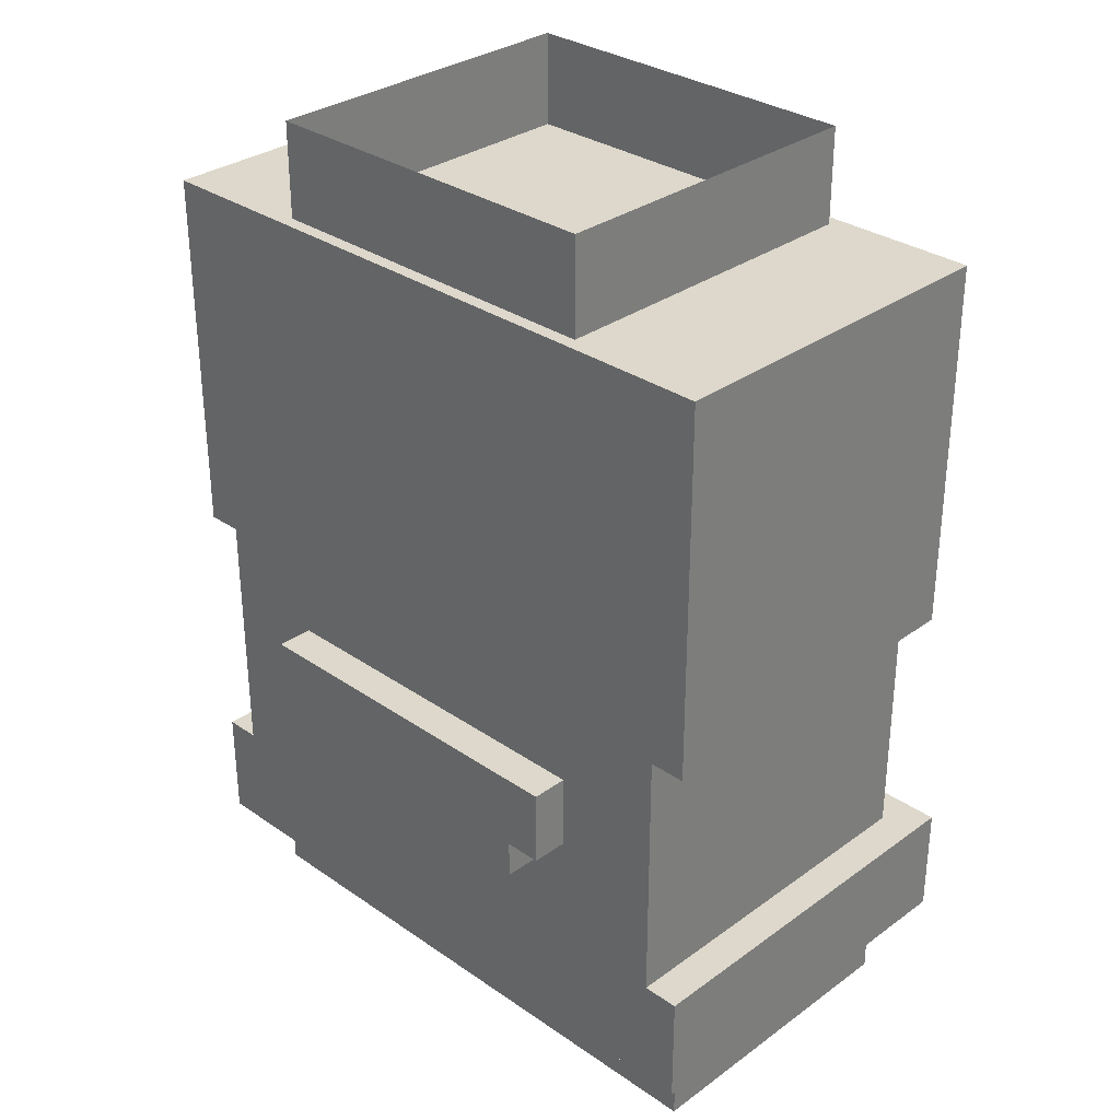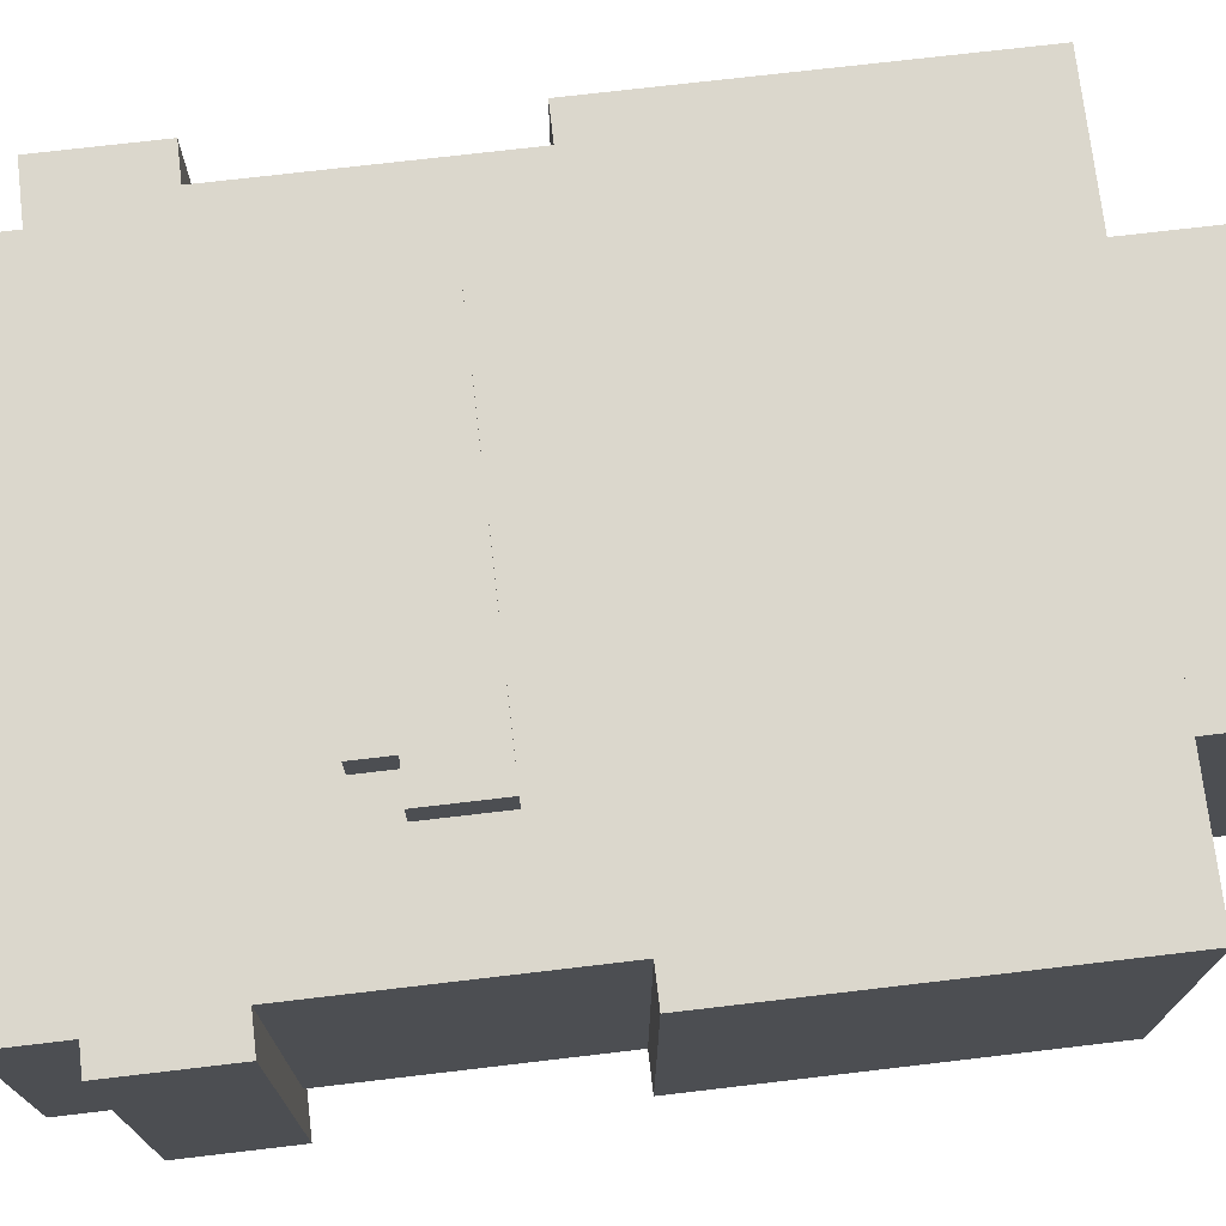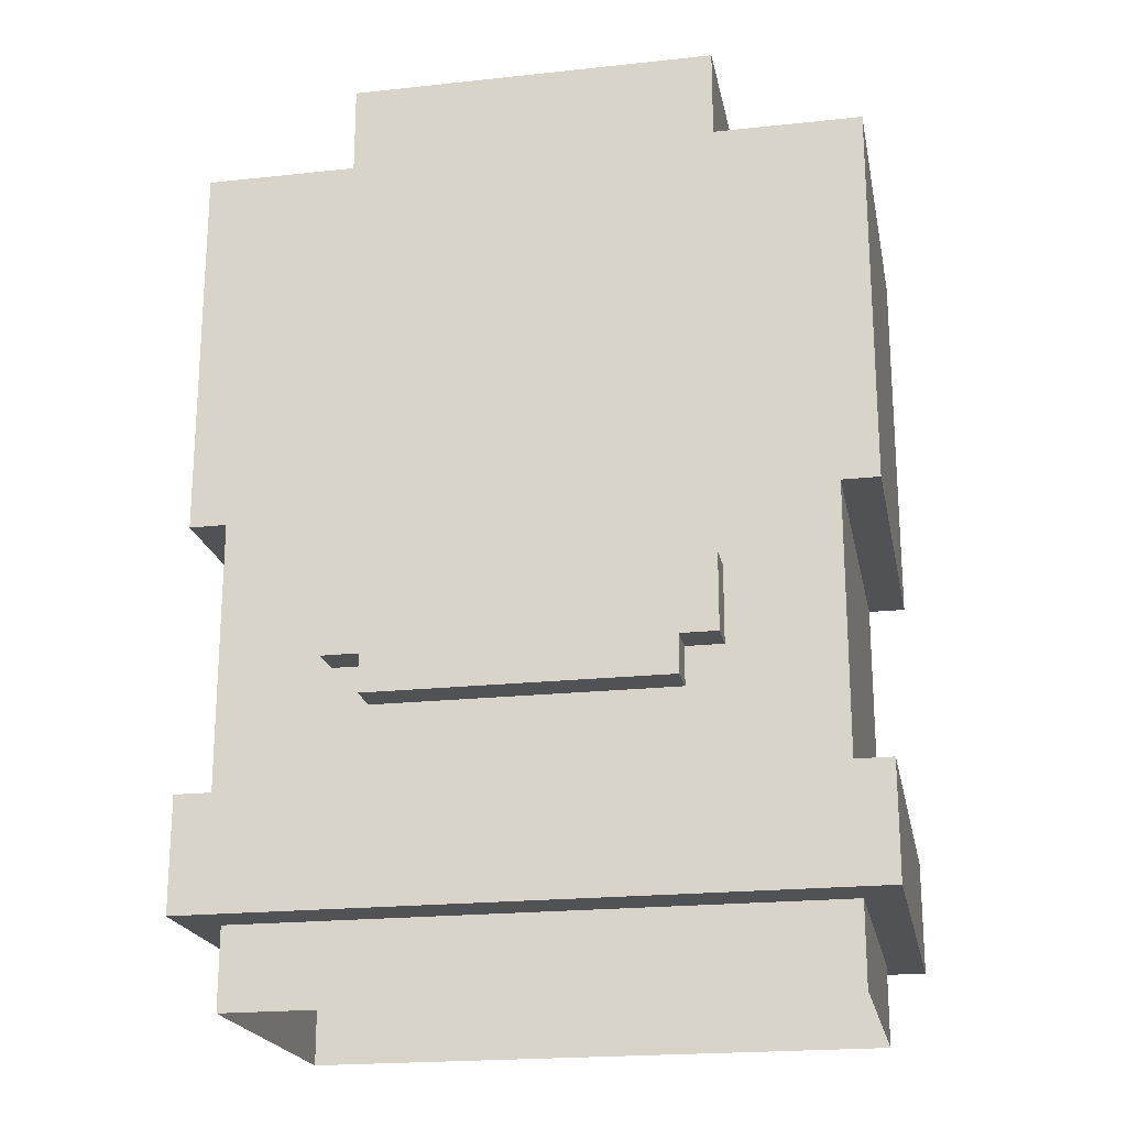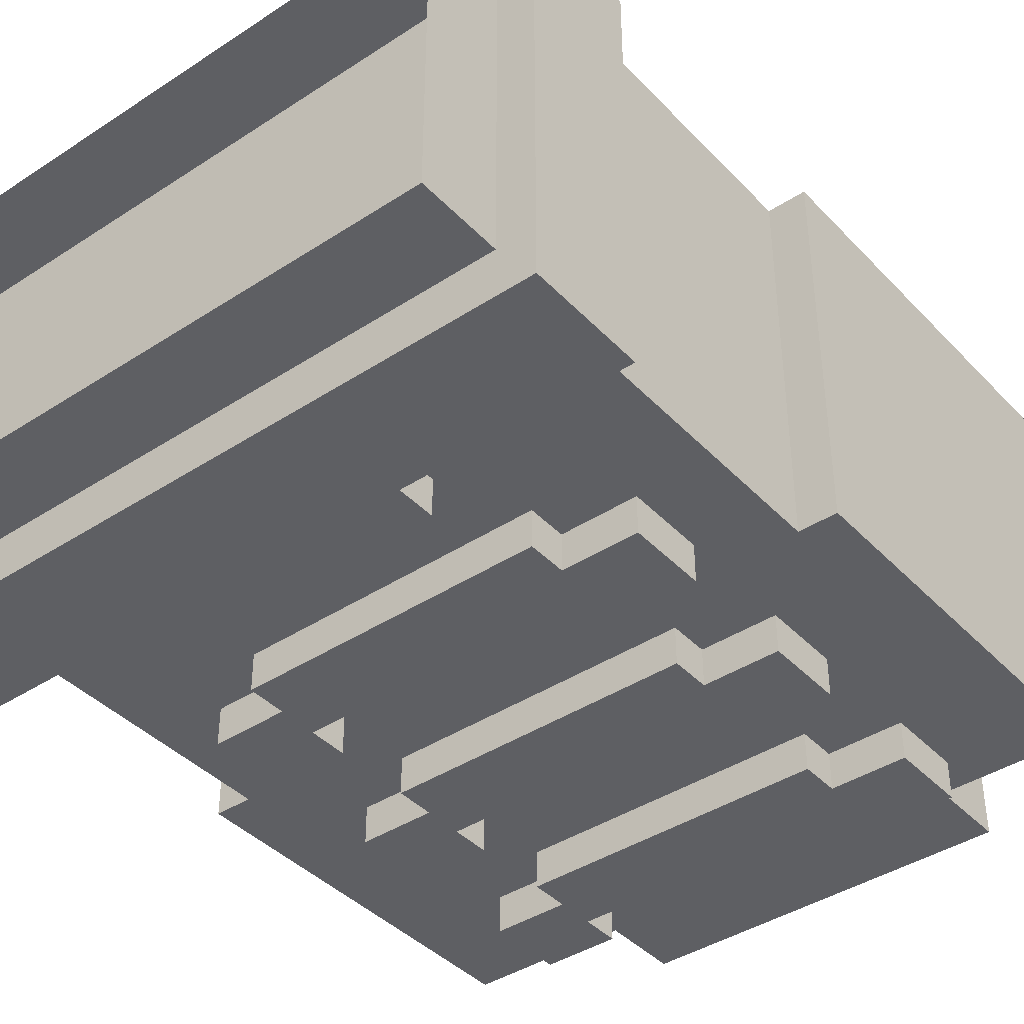
<metadata>
{"format":"obj","ext":"obj","renderer":"f3d","projection":"perspective","resolution":1024,"background":"white","views":[{"elev":31.5,"azim":-135.7,"up":"+Z"},{"elev":73.1,"azim":-96.7,"up":"+Y"},{"elev":-20.8,"azim":-169.0,"up":"+Z"},{"elev":-40.7,"azim":-141.3,"up":"+Y"}]}
</metadata>
<code>
g avatar_same_prince_body_mesh
v -0.2812 -0.1563 1.165
v -0.2812 0.1562 1.326
v -0.2812 -0.1563 1.326
v -0.2812 0.1562 1.487
v -0.2812 -0.1563 1.487
v -0.2812 0.1562 1.165
v 0.2812 0.1562 1.326
v 0.2812 -0.1563 1.326
v 0.2812 -0.1563 1.487
v 0.2812 0.1562 1.487
v 0.2812 0.1562 1.165
v 0.2812 -0.1563 1.165
v 0.25 -0.1563 1.165
v -0.25 -0.1563 1.165
v -0.125 -0.1563 1.198
v 0.125 -0.1563 1.198
v -0.1875 -0.1563 1.23
v 0.1875 -0.1563 1.23
v 0.1875 -0.1563 1.294
v 0.125 -0.1563 1.23
v -0.125 -0.1563 1.23
v 0.125 -0.1563 1.133
v -0.125 -0.1563 1.133
v -0.125 -0.1563 1.101
v 0.125 -0.1563 1.101
v -0.1875 -0.1563 1.133
v -0.1875 -0.1563 1.069
v -0.25 -0.1563 1.004
v 0.1875 -0.1563 1.133
v -0.2812 -0.1563 1.326
v -0.1875 -0.1563 1.294
v -0.125 -0.1563 1.294
v 0.125 -0.1563 1.294
v -0.125 -0.1563 1.262
v 0.125 -0.1563 1.262
v 0.2812 -0.1563 1.326
v 0.125 -0.1563 1.358
v -0.125 -0.1563 1.358
v 0.1875 -0.1563 1.391
v 0.2812 -0.1563 1.487
v 0.1875 -0.1563 1.455
v 0.125 -0.1563 1.455
v -0.125 -0.1563 1.455
v -0.2812 -0.1563 1.487
v -0.1875 -0.1563 1.391
v -0.1875 -0.1563 1.455
v -0.125 -0.1563 1.423
v 0.125 -0.1563 1.423
v 0.125 -0.1563 1.391
v -0.125 -0.1563 1.391
v 0.1875 -0.1563 1.069
v 0.25 -0.1563 1.004
v 0.125 -0.1563 1.037
v 0.125 -0.1563 1.069
v -0.125 -0.1563 1.037
v 0.09375 -0.1563 0.9724
v -0.09375 -0.1563 0.9724
v -0.25 -0.1563 0.9402
v -0.09375 -0.1563 0.9402
v -0.125 -0.1563 1.069
v 0.25 -0.1563 0.9402
v 0.09375 -0.1563 0.9402
v 0.2812 -0.1563 1.165
v 0.2812 -0.1876 0.8437
v -0.2812 0.1562 0.8437
v -0.2812 -0.1876 0.8437
v 0.2812 0.1562 0.8437
v 0.2812 -0.1563 1.487
v -0.2812 0.1562 1.487
v 0.2812 0.1562 1.487
v -0.2812 -0.1563 1.487
v 0.25 -0.1563 1.165
v 0.25 0.1562 1.004
v 0.25 -0.1563 1.004
v 0.25 0.1562 0.9402
v 0.25 -0.1563 0.9402
v 0.25 0.1562 1.165
v -0.2812 0.1562 1.487
v -0.2812 0.1562 1.326
v 0.2812 0.1562 1.326
v 0.2812 0.1562 1.487
v -0.25 0.1562 1.165
v -0.2812 0.1562 1.165
v 0.25 0.1562 1.165
v -0.1562 0.1562 1.101
v 0.1562 0.1562 1.101
v 0.1562 0.1562 1.037
v 0.25 0.1562 1.004
v -0.1562 0.1562 1.037
v 0.2812 0.1562 1.165
v -0.25 0.1562 1.004
v 0.125 0.1562 1.005
v 0.125 0.1562 1.037
v 0.1252 0.1562 1.004
v 0.25 0.1562 0.9402
v -0.1244 0.1562 1.004
v -0.1252 0.1562 1.004
v -0.25 0.1562 0.9402
v 0.2812 0.1562 0.8437
v 0.2812 0.1562 0.9402
v -0.2812 0.1562 0.9402
v -0.2812 0.1562 0.8437
v -0.125 0.1562 1.005
v -0.125 0.1562 1.037
v -0.25 0.1562 0.9402
v -0.25 0.1562 1.004
v -0.25 -0.1563 1.004
v -0.25 -0.1563 0.9402
v -0.25 -0.1563 1.165
v -0.25 0.1562 1.165
v -0.09375 -0.1876 0.9402
v 0.09375 -0.1876 0.9402
v 0.2812 -0.1876 0.8437
v -0.2812 -0.1876 0.8437
v 0.2812 -0.1876 0.9402
v -0.2812 -0.1876 0.9402
v -0.09375 -0.1876 0.9724
v 0.09375 -0.1876 0.9724
v -0.125 -0.1563 1.037
v -0.125 -0.1876 1.037
v 0.125 -0.1876 1.037
v 0.125 -0.1563 1.037
v 0.125 -0.1876 1.391
v 0.125 -0.1876 1.423
v 0.1875 -0.1876 1.391
v 0.125 -0.1876 1.455
v 0.1875 -0.1876 1.455
v -0.125 -0.1876 1.423
v -0.125 -0.1876 1.391
v -0.125 -0.1876 1.358
v 0.125 -0.1876 1.358
v -0.1875 -0.1876 1.391
v -0.1875 -0.1876 1.455
v -0.125 -0.1876 1.455
v -0.1875 -0.1876 1.294
v -0.125 -0.1876 1.294
v -0.125 -0.1876 1.262
v -0.1875 -0.1876 1.23
v -0.125 -0.1876 1.23
v 0.125 -0.1876 1.262
v 0.125 -0.1876 1.23
v 0.125 -0.1876 1.198
v -0.125 -0.1876 1.198
v 0.1875 -0.1876 1.23
v 0.125 -0.1876 1.294
v 0.1875 -0.1876 1.294
v -0.1562 0.1874 1.101
v 0.125 0.1874 1.037
v 0.1562 0.1874 1.101
v -0.125 0.1874 1.037
v 0.1562 0.1874 1.037
v -0.1562 0.1874 1.037
v 0.125 0.1874 1.005
v -0.125 0.1874 1.005
v -0.1875 -0.1876 1.133
v -0.125 -0.1876 1.133
v -0.125 -0.1876 1.101
v -0.1875 -0.1876 1.069
v -0.125 -0.1876 1.069
v 0.125 -0.1876 1.069
v 0.125 -0.1876 1.101
v 0.1875 -0.1876 1.069
v 0.125 -0.1876 1.133
v 0.1875 -0.1876 1.133
v -0.125 -0.1876 1.037
v 0.125 -0.1876 1.037
v 0.125 -0.1563 1.423
v -0.125 -0.1876 1.423
v -0.125 -0.1563 1.423
v 0.125 -0.1876 1.423
v 0.2812 -0.1876 0.9402
v 0.2812 0.1562 0.8437
v 0.2812 -0.1876 0.8437
v 0.2812 0.1562 0.9402
v -0.2812 -0.1876 0.9402
v -0.2812 0.1562 0.8437
v -0.2812 0.1562 0.9402
v -0.2812 -0.1876 0.8437
v -0.1875 -0.1563 1.069
v -0.125 -0.1876 1.069
v -0.125 -0.1563 1.069
v -0.1875 -0.1876 1.069
v -0.125 -0.1876 1.101
v -0.125 -0.1563 1.101
v 0.125 -0.1563 1.101
v 0.125 -0.1876 1.101
v -0.125 -0.1563 1.133
v -0.125 -0.1876 1.133
v -0.1875 -0.1876 1.133
v -0.1875 -0.1563 1.133
v -0.1875 -0.1563 1.391
v -0.125 -0.1876 1.391
v -0.125 -0.1563 1.391
v -0.1875 -0.1876 1.391
v -0.125 -0.1563 1.358
v -0.125 -0.1876 1.358
v 0.125 -0.1876 1.358
v 0.125 -0.1563 1.358
v -0.125 -0.1876 1.262
v -0.125 -0.1563 1.262
v 0.125 -0.1563 1.262
v 0.125 -0.1876 1.262
v -0.125 -0.1876 1.294
v -0.1875 -0.1563 1.294
v -0.125 -0.1563 1.294
v -0.1875 -0.1876 1.294
v 0.1875 -0.1563 1.294
v 0.125 -0.1876 1.294
v 0.125 -0.1563 1.294
v 0.1875 -0.1876 1.294
v 0.125 -0.1876 1.133
v 0.125 -0.1563 1.133
v 0.1875 -0.1563 1.133
v 0.1875 -0.1876 1.133
v 0.2812 -0.1876 0.9402
v 0.09375 -0.1876 0.9402
v 0.09375 -0.1563 0.9402
v 0.25 -0.1563 0.9402
v 0.25 0.1562 0.9402
v 0.2812 0.1562 0.9402
v -0.09375 -0.1563 0.9724
v 0.09375 -0.1563 0.9724
v 0.09375 -0.1876 0.9724
v -0.09375 -0.1876 0.9724
v 0.1875 -0.1876 1.391
v 0.125 -0.1563 1.391
v 0.125 -0.1876 1.391
v 0.1875 -0.1563 1.391
v 0.125 -0.1876 1.198
v 0.125 -0.1563 1.198
v -0.125 -0.1563 1.198
v -0.125 -0.1876 1.198
v 0.1875 -0.1876 1.23
v 0.125 -0.1563 1.23
v 0.125 -0.1876 1.23
v 0.1875 -0.1563 1.23
v 0.125 -0.1563 1.455
v 0.1875 -0.1876 1.455
v 0.125 -0.1876 1.455
v 0.1875 -0.1563 1.455
v -0.1875 -0.1563 1.23
v -0.125 -0.1876 1.23
v -0.125 -0.1563 1.23
v -0.1875 -0.1876 1.23
v 0.1875 -0.1876 1.069
v 0.125 -0.1563 1.069
v 0.125 -0.1876 1.069
v 0.1875 -0.1563 1.069
v -0.25 -0.1563 0.9402
v -0.09375 -0.1563 0.9402
v -0.09375 -0.1876 0.9402
v -0.2812 -0.1876 0.9402
v -0.2812 0.1562 0.9402
v -0.25 0.1562 0.9402
v 0.1875 -0.1876 1.391
v 0.1875 -0.1563 1.455
v 0.1875 -0.1563 1.391
v 0.1875 -0.1876 1.455
v -0.1875 -0.1563 1.069
v -0.1875 -0.1563 1.133
v -0.1875 -0.1876 1.133
v -0.1875 -0.1876 1.069
v -0.1875 -0.1876 1.294
v -0.1875 -0.1563 1.23
v -0.1875 -0.1563 1.294
v -0.1875 -0.1876 1.23
v 0.1875 -0.1876 1.133
v 0.1875 -0.1563 1.069
v 0.1875 -0.1876 1.069
v 0.1875 -0.1563 1.133
v 0.1875 -0.1876 1.294
v 0.1875 -0.1563 1.23
v 0.1875 -0.1876 1.23
v 0.1875 -0.1563 1.294
v 0.1562 0.1874 1.101
v -0.1562 0.1562 1.101
v -0.1562 0.1874 1.101
v 0.1562 0.1562 1.101
v -0.1562 0.1562 1.101
v -0.1562 0.1874 1.037
v -0.1562 0.1874 1.101
v -0.1562 0.1562 1.037
v -0.1875 -0.1563 1.455
v -0.125 -0.1876 1.455
v -0.1875 -0.1876 1.455
v -0.125 -0.1563 1.455
v -0.1875 -0.1876 1.455
v -0.1875 -0.1563 1.391
v -0.1875 -0.1563 1.455
v -0.1875 -0.1876 1.391
v -0.125 -0.1876 1.455
v -0.125 -0.1563 1.423
v -0.125 -0.1876 1.423
v -0.125 -0.1563 1.455
v -0.25 -0.1563 1.165
v -0.2812 0.1562 1.165
v -0.2812 -0.1563 1.165
v -0.25 0.1562 1.165
v -0.125 -0.1876 1.294
v -0.125 -0.1563 1.262
v -0.125 -0.1876 1.262
v -0.125 -0.1563 1.294
v 0.125 -0.1876 1.455
v 0.125 -0.1563 1.423
v 0.125 -0.1563 1.455
v 0.125 -0.1876 1.423
v 0.125 0.1562 1.037
v 0.125 0.1874 1.005
v 0.125 0.1562 1.005
v 0.125 0.1874 1.037
v 0.125 0.1874 1.005
v -0.125 0.1562 1.005
v 0.125 0.1562 1.005
v -0.125 0.1874 1.005
v 0.1562 0.1874 1.037
v 0.1562 0.1562 1.101
v 0.1562 0.1874 1.101
v 0.1562 0.1562 1.037
v -0.125 -0.1563 1.101
v -0.125 -0.1876 1.101
v -0.125 -0.1876 1.133
v -0.125 -0.1563 1.133
v 0.125 -0.1876 1.133
v 0.125 -0.1876 1.101
v 0.125 -0.1563 1.101
v 0.125 -0.1563 1.133
v -0.09375 -0.1563 0.9402
v -0.09375 -0.1876 0.9724
v -0.09375 -0.1876 0.9402
v -0.09375 -0.1563 0.9724
v 0.09375 -0.1563 0.9402
v 0.09375 -0.1876 0.9402
v 0.09375 -0.1876 0.9724
v 0.09375 -0.1563 0.9724
v 0.2812 -0.1563 1.165
v 0.25 0.1562 1.165
v 0.25 -0.1563 1.165
v 0.2812 0.1562 1.165
v 0.125 -0.1876 1.294
v 0.125 -0.1563 1.262
v 0.125 -0.1563 1.294
v 0.125 -0.1876 1.262
v 0.125 -0.1563 1.198
v 0.125 -0.1876 1.23
v 0.125 -0.1563 1.23
v 0.125 -0.1876 1.198
v -0.125 -0.1563 1.037
v -0.125 -0.1876 1.069
v -0.125 -0.1876 1.037
v -0.125 -0.1563 1.069
v 0.125 -0.1876 1.391
v 0.125 -0.1563 1.391
v 0.125 -0.1563 1.358
v 0.125 -0.1876 1.358
v 0.125 -0.1563 1.037
v 0.125 -0.1876 1.069
v 0.125 -0.1563 1.069
v 0.125 -0.1876 1.037
v -0.125 -0.1876 1.23
v -0.125 -0.1563 1.198
v -0.125 -0.1563 1.23
v -0.125 -0.1876 1.198
v -0.125 -0.1563 1.358
v -0.125 -0.1563 1.391
v -0.125 -0.1876 1.391
v -0.125 -0.1876 1.358
v 0.1562 0.1562 1.037
v 0.125 0.1874 1.037
v 0.125 0.1562 1.037
v 0.1562 0.1874 1.037
v -0.125 0.1562 1.037
v -0.1562 0.1874 1.037
v -0.1562 0.1562 1.037
v -0.125 0.1874 1.037
v -0.125 0.1874 1.005
v -0.125 0.1562 1.037
v -0.125 0.1562 1.005
v -0.125 0.1874 1.037
v -0.2812 -0.1563 1.165
v -0.1562 -0.145 1.569
v -0.1562 -0.145 1.475
v -0.1562 0.1448 1.475
v -0.1562 0.1448 1.569
v 0.1562 0.1448 1.475
v 0.1562 -0.145 1.475
v 0.1562 -0.145 1.569
v 0.1562 0.1448 1.569
v 0.1562 -0.145 1.475
v -0.1562 -0.145 1.475
v -0.1562 -0.145 1.569
v 0.1562 -0.145 1.569
v -0.1562 0.1448 1.475
v 0.1562 0.1448 1.475
v 0.1562 0.1448 1.569
v -0.1562 0.1448 1.569
v -0.2505 -0.1479 0.8715
v 0.2505 -0.1479 0.8715
v 0.2505 -0.1479 0.7749
v -0.2505 -0.1479 0.7749
v 0.2505 0.1165 0.7749
v 0.2505 -0.1479 0.7749
v 0.2505 -0.1479 0.8715
v 0.2505 0.1165 0.8715
v -0.2505 0.1165 0.7749
v -0.2505 0.1165 0.8715
v -0.2505 -0.1479 0.8715
v -0.2505 -0.1479 0.7749
v 0.2505 0.1165 0.7749
v 0.2505 0.1165 0.8715
v -0.2505 0.1165 0.8715
v -0.2505 0.1165 0.7749
g avatar_same_prince_body_mesh_0
f 3 2 1
f 2 3 4
f 3 5 4
f 6 1 2
f 9 8 7
f 10 9 7
f 7 8 11
f 8 12 11
f 15 14 13
f 16 15 13
f 17 14 15
f 16 13 18
f 19 18 13
f 20 16 18
f 21 17 15
f 13 14 22
f 14 23 22
f 22 23 24
f 25 22 24
f 26 23 14
f 27 26 14
f 28 27 14
f 22 29 13
f 14 17 30
f 17 31 30
f 32 30 31
f 30 32 33
f 32 34 33
f 34 35 33
f 36 30 33
f 30 36 37
f 38 30 37
f 37 36 39
f 36 40 39
f 40 41 39
f 42 41 40
f 43 42 40
f 44 43 40
f 30 45 44
f 38 45 30
f 46 43 44
f 45 46 44
f 42 43 47
f 48 42 47
f 49 37 39
f 50 45 38
f 19 13 36
f 29 51 13
f 13 51 52
f 53 52 51
f 54 53 51
f 53 55 52
f 55 28 52
f 52 28 56
f 56 28 57
f 57 28 58
f 59 57 58
f 55 27 28
f 60 27 55
f 56 61 52
f 61 56 62
f 33 19 36
f 13 63 36
f 66 65 64
f 67 64 65
f 70 69 68
f 71 68 69
f 74 73 72
f 75 73 74
f 76 75 74
f 77 72 73
f 80 79 78
f 81 80 78
f 82 79 80
f 83 79 82
f 84 82 80
f 82 84 85
f 84 86 85
f 87 86 84
f 88 87 84
f 85 89 82
f 90 84 80
f 82 89 91
f 87 88 92
f 93 87 92
f 88 94 92
f 94 88 95
f 96 94 95
f 92 94 96
f 97 96 95
f 97 91 89
f 98 97 95
f 91 97 98
f 99 98 95
f 100 99 95
f 101 98 99
f 102 101 99
f 103 96 97
f 103 92 96
f 103 97 89
f 104 103 89
f 107 106 105
f 108 107 105
f 109 106 107
f 110 106 109
f 113 112 111
f 114 113 111
f 115 112 113
f 116 114 111
f 117 111 112
f 118 117 112
f 121 120 119
f 122 121 119
f 125 124 123
f 124 125 126
f 125 127 126
f 124 128 123
f 128 129 123
f 123 129 130
f 131 123 130
f 129 128 132
f 132 128 133
f 128 134 133
f 137 136 135
f 138 137 135
f 139 137 138
f 137 139 140
f 139 141 140
f 142 141 139
f 143 142 139
f 144 140 141
f 140 144 145
f 144 146 145
f 149 148 147
f 148 150 147
f 151 148 149
f 150 152 147
f 153 150 148
f 154 150 153
f 157 156 155
f 158 157 155
f 159 157 158
f 157 159 160
f 161 157 160
f 162 161 160
f 161 162 163
f 162 164 163
f 160 159 165
f 166 160 165
f 169 168 167
f 170 167 168
f 173 172 171
f 174 171 172
f 177 176 175
f 178 175 176
f 181 180 179
f 182 179 180
f 185 184 183
f 186 185 183
f 189 188 187
f 190 189 187
f 193 192 191
f 194 191 192
f 197 196 195
f 198 197 195
f 201 200 199
f 202 201 199
f 205 204 203
f 206 203 204
f 209 208 207
f 210 207 208
f 213 212 211
f 214 213 211
f 217 216 215
f 218 217 215
f 219 218 215
f 220 219 215
f 223 222 221
f 224 223 221
f 227 226 225
f 228 225 226
f 231 230 229
f 232 231 229
f 235 234 233
f 236 233 234
f 239 238 237
f 240 237 238
f 243 242 241
f 244 241 242
f 247 246 245
f 248 245 246
f 251 250 249
f 252 251 249
f 253 252 249
f 254 253 249
f 257 256 255
f 258 255 256
f 261 260 259
f 262 261 259
f 265 264 263
f 266 263 264
f 269 268 267
f 270 267 268
f 273 272 271
f 274 271 272
f 277 276 275
f 278 275 276
f 281 280 279
f 282 279 280
f 285 284 283
f 286 283 284
f 289 288 287
f 290 287 288
f 293 292 291
f 294 291 292
f 297 296 295
f 298 295 296
f 301 300 299
f 302 299 300
f 305 304 303
f 306 303 304
f 309 308 307
f 310 307 308
f 313 312 311
f 314 311 312
f 317 316 315
f 318 315 316
f 321 320 319
f 322 321 319
f 325 324 323
f 326 325 323
f 329 328 327
f 330 327 328
f 333 332 331
f 334 333 331
f 337 336 335
f 338 335 336
f 341 340 339
f 342 339 340
f 345 344 343
f 346 343 344
f 349 348 347
f 350 347 348
f 353 352 351
f 354 353 351
f 357 356 355
f 358 355 356
f 361 360 359
f 362 359 360
f 365 364 363
f 366 365 363
f 369 368 367
f 370 367 368
f 373 372 371
f 374 371 372
f 377 376 375
f 378 375 376
f 379 14 30
f 382 381 380
f 383 382 380
f 386 385 384
f 387 386 384
f 390 389 388
f 391 390 388
f 394 393 392
f 395 394 392
f 398 397 396
f 399 398 396
f 402 401 400
f 403 402 400
f 406 405 404
f 407 406 404
f 410 409 408
f 411 410 408

</code>
